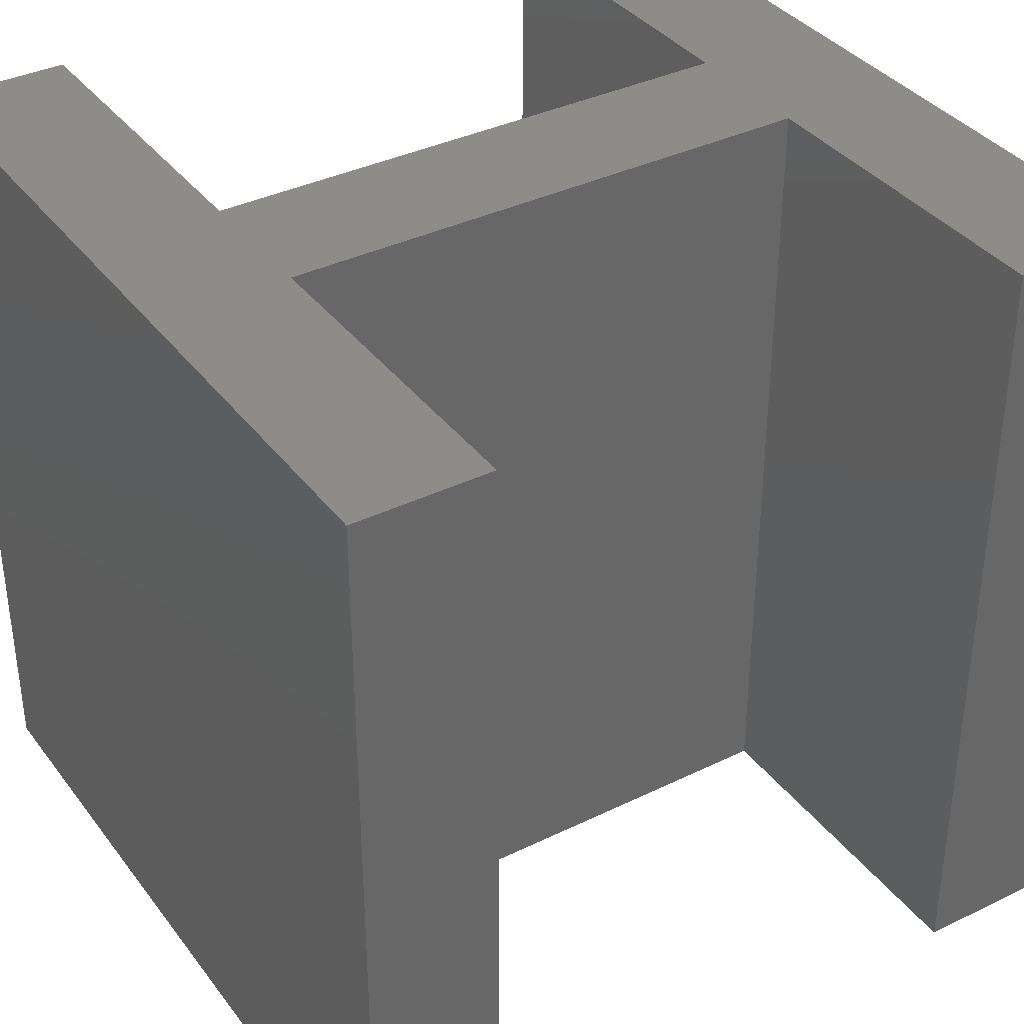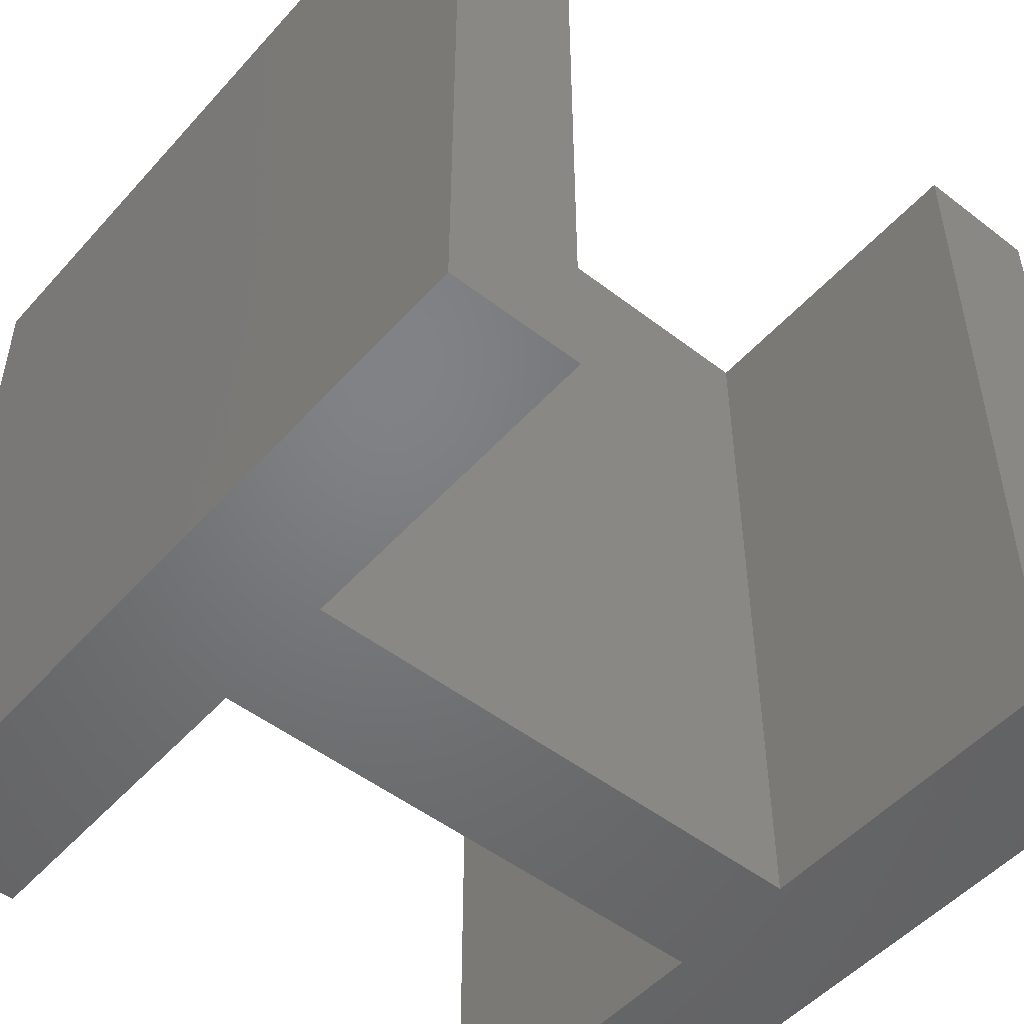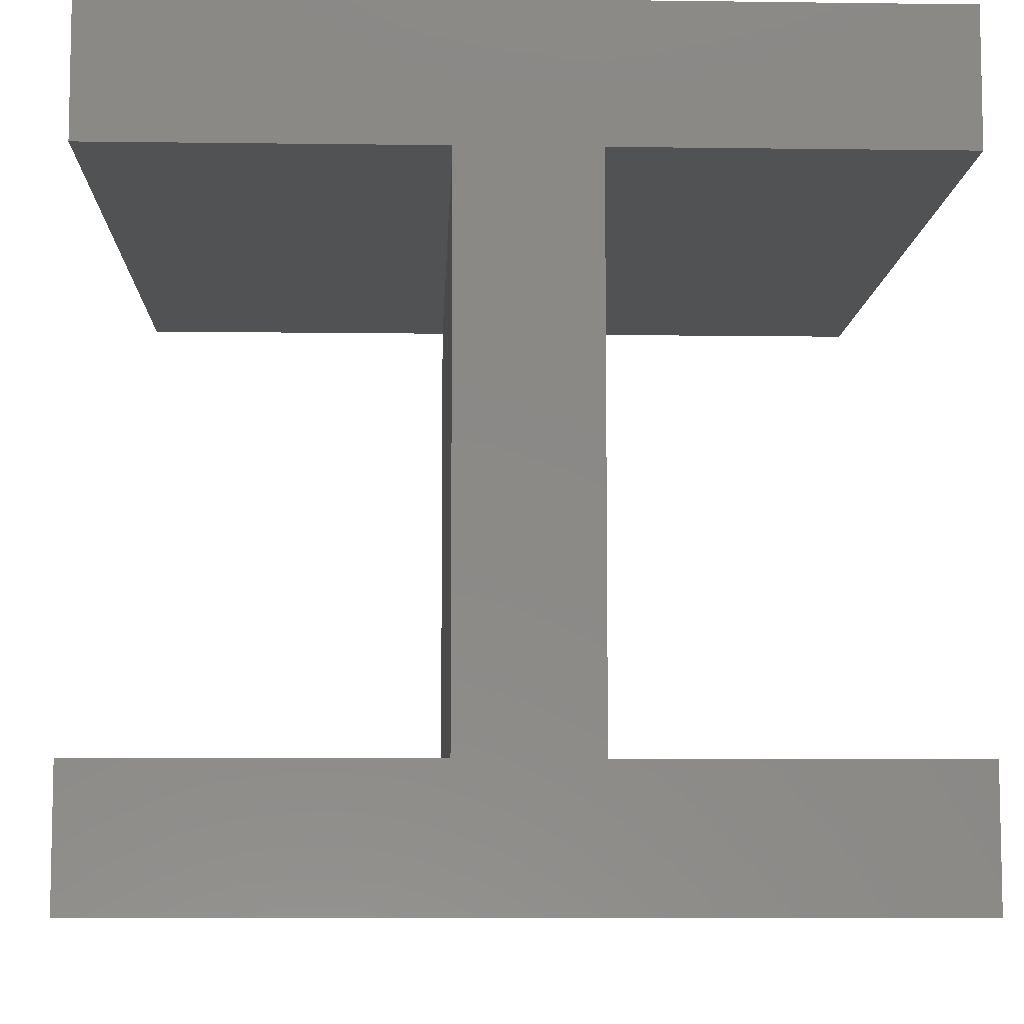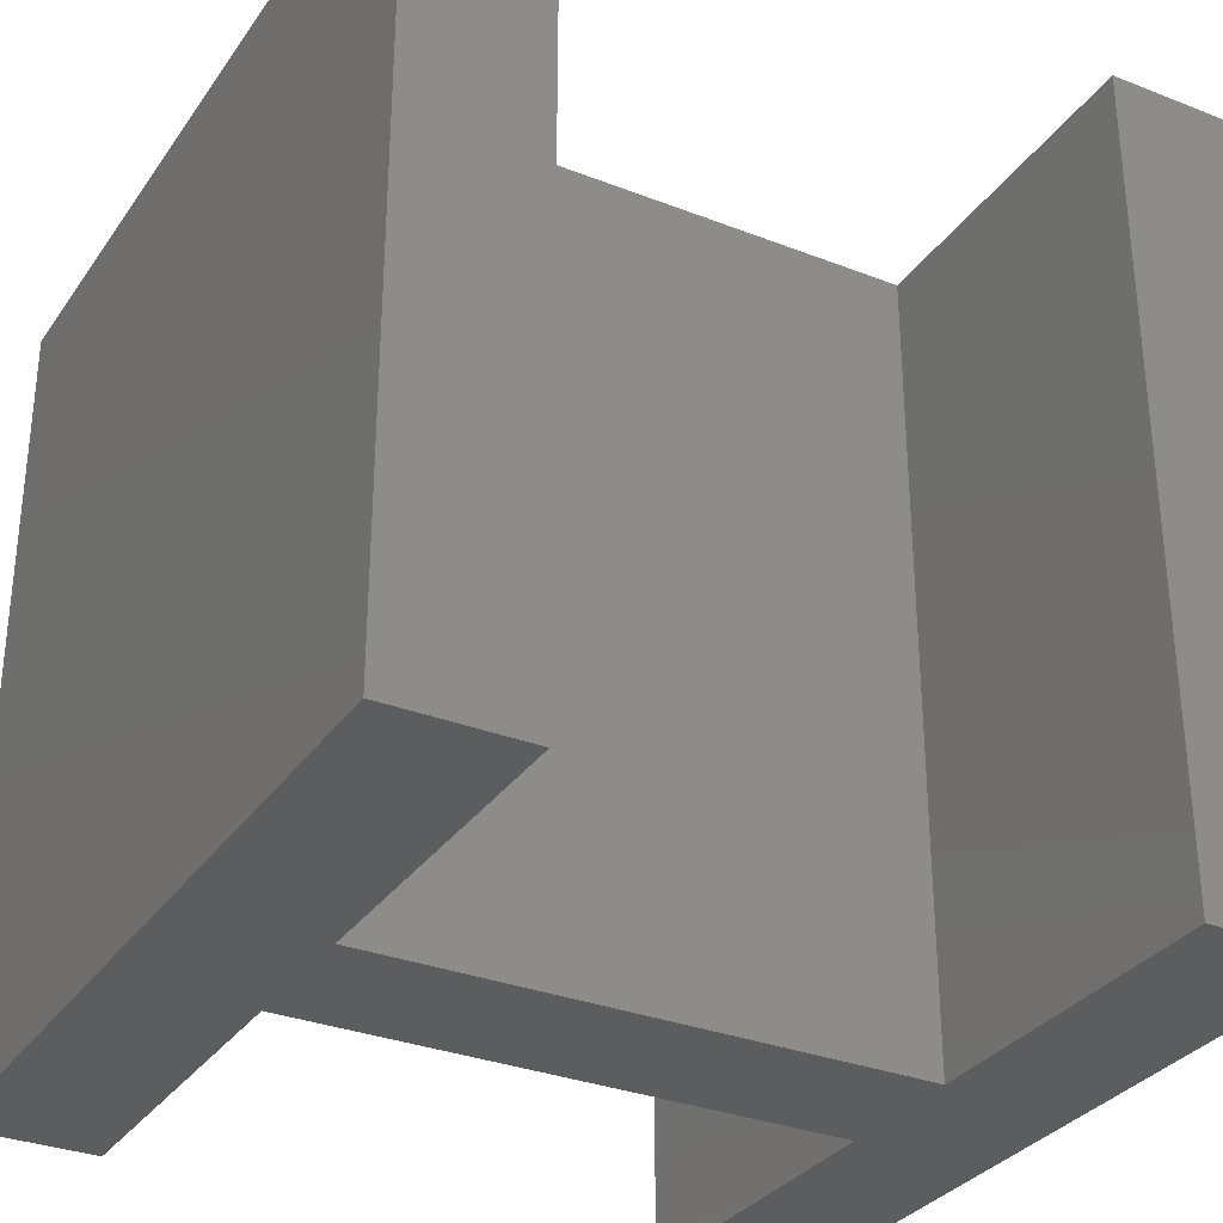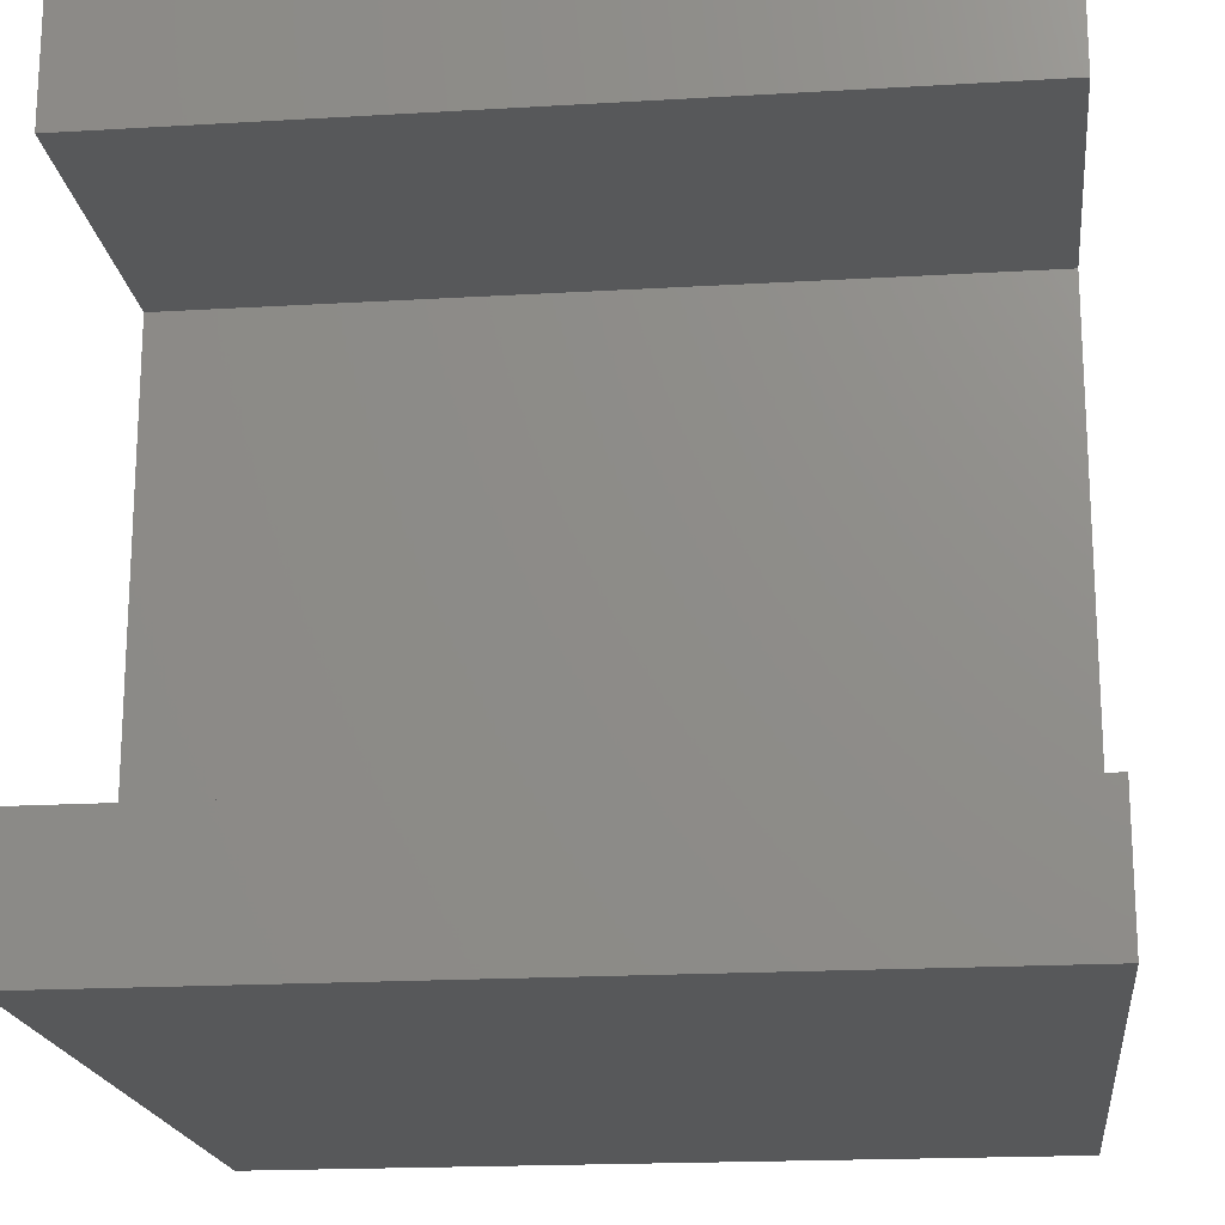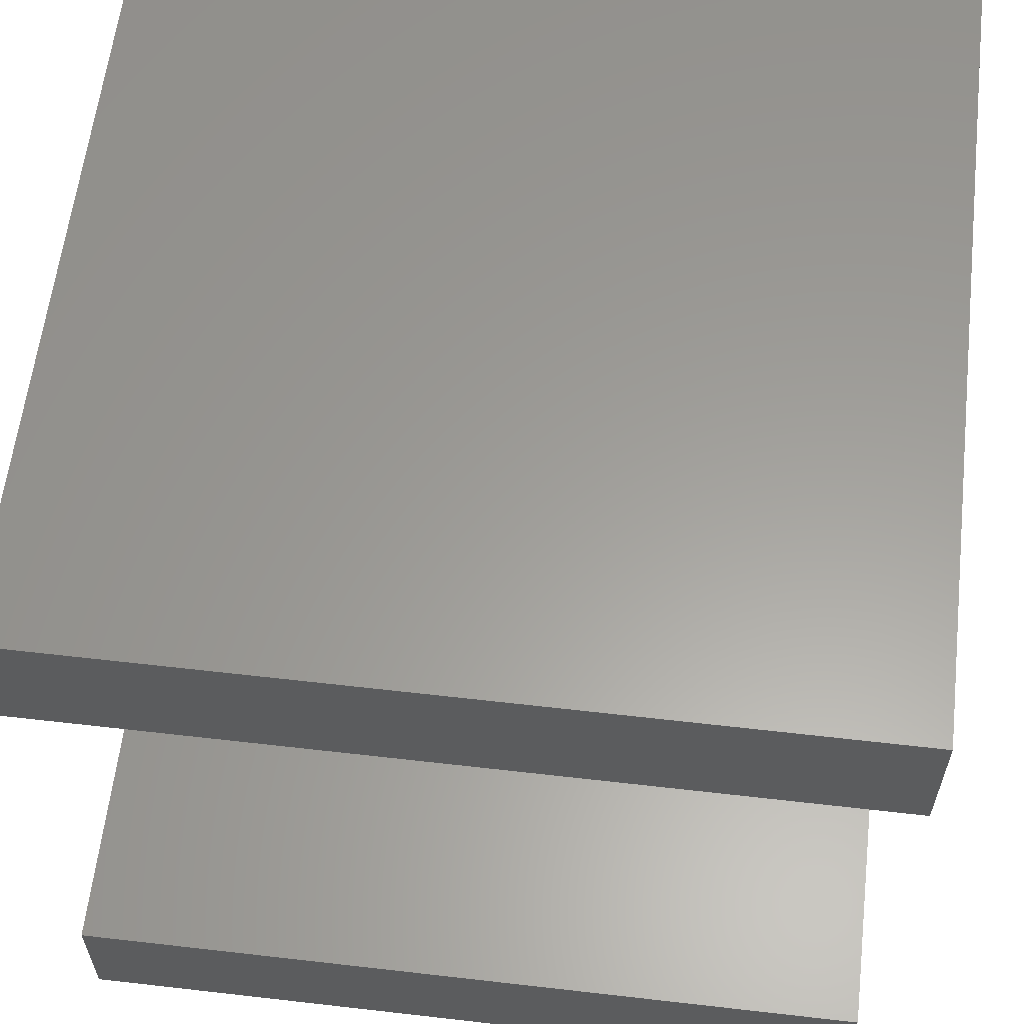
<metadata>
{"format":"stl","ext":"stl","renderer":"f3d","projection":"perspective","resolution":1024,"background":"white","views":[{"elev":36.8,"azim":-122.3,"up":"+Z"},{"elev":-50.6,"azim":-130.1,"up":"+Z"},{"elev":-8.0,"azim":177.9,"up":"+Y"},{"elev":-31.7,"azim":-118.9,"up":"+Z"},{"elev":-18.9,"azim":-83.6,"up":"+Y"},{"elev":60.5,"azim":96.7,"up":"+Y"}]}
</metadata>
<code>
# stl→obj: 24 verts, 44 faces
v -5 3.333 -5
v -5 5 -5
v -0.8333 3.333 -5
v 0.8333 -3.333 -5
v 5 -3.333 -5
v 5 -5 -5
v -5 -5 -5
v -0.8333 -3.333 -5
v 0.8333 3.333 -5
v 5 5 -5
v 5 3.333 -5
v -5 -3.333 -5
v -0.8333 3.333 5
v -5 5 5
v -5 3.333 5
v 5 -5 5
v 5 -3.333 5
v 0.8333 -3.333 5
v -0.8333 -3.333 5
v -5 -5 5
v 5 3.333 5
v 5 5 5
v 0.8333 3.333 5
v -5 -3.333 5
f 1 2 3
f 4 5 6
f 4 7 8
f 9 10 11
f 9 2 10
f 4 3 9
f 3 2 9
f 4 8 3
f 7 12 8
f 6 7 4
f 13 14 15
f 16 17 18
f 19 20 18
f 21 22 23
f 22 14 23
f 23 13 18
f 23 14 13
f 13 19 18
f 19 24 20
f 18 20 16
f 4 17 5
f 4 18 17
f 9 18 4
f 9 23 18
f 11 23 9
f 11 21 23
f 10 21 11
f 10 22 21
f 2 22 10
f 2 14 22
f 1 14 2
f 1 15 14
f 3 15 1
f 3 13 15
f 8 13 3
f 8 19 13
f 12 19 8
f 12 24 19
f 7 24 12
f 7 20 24
f 6 20 7
f 6 16 20
f 5 16 6
f 5 17 16

</code>
